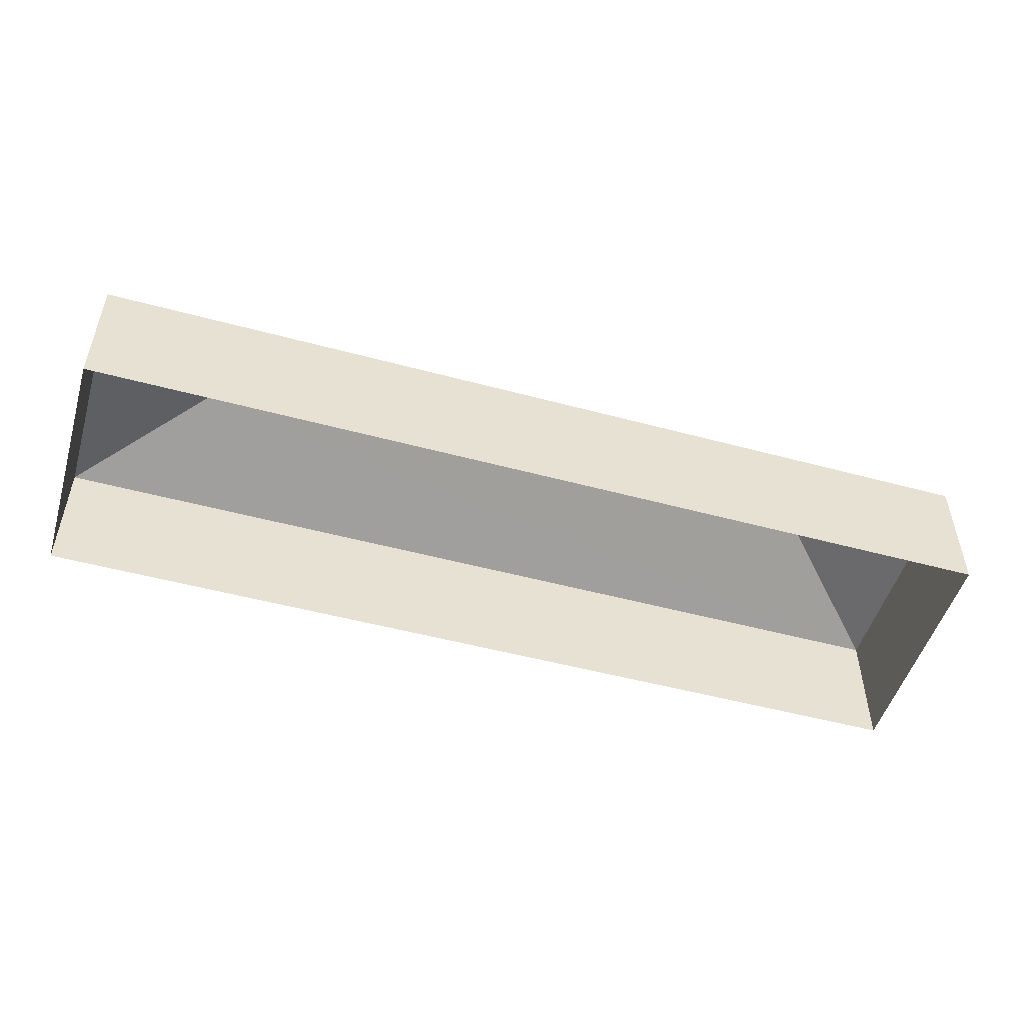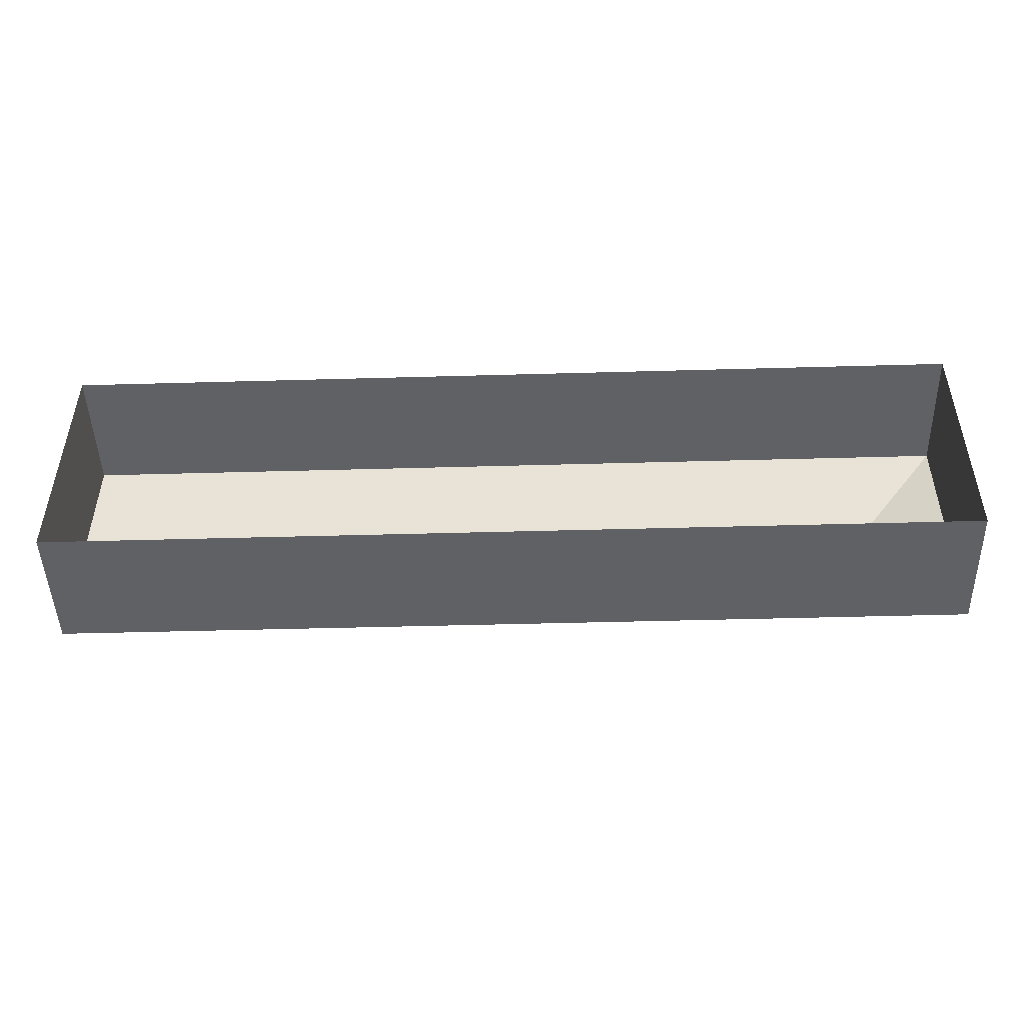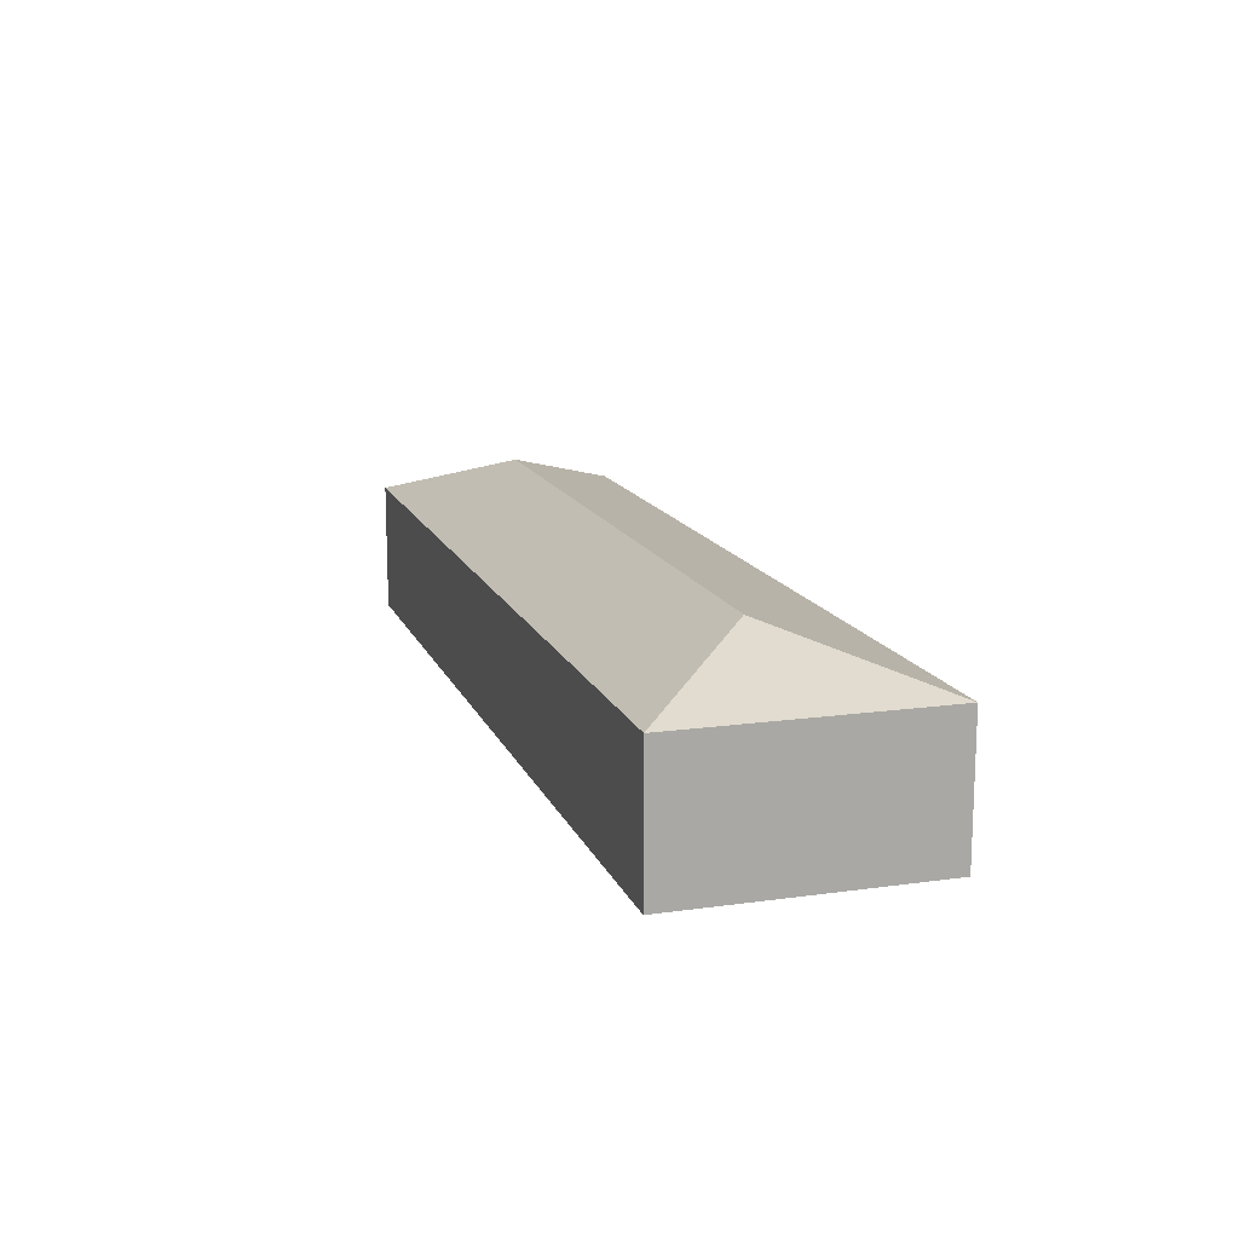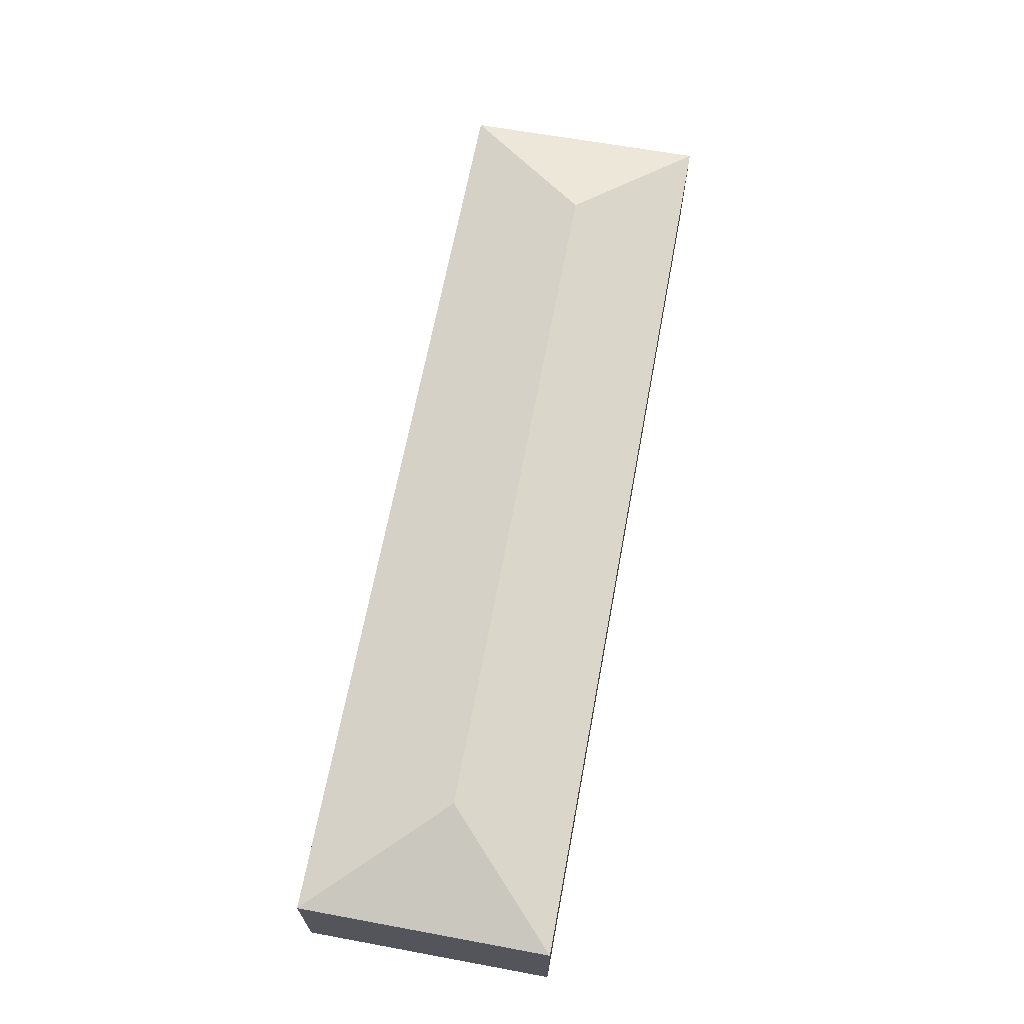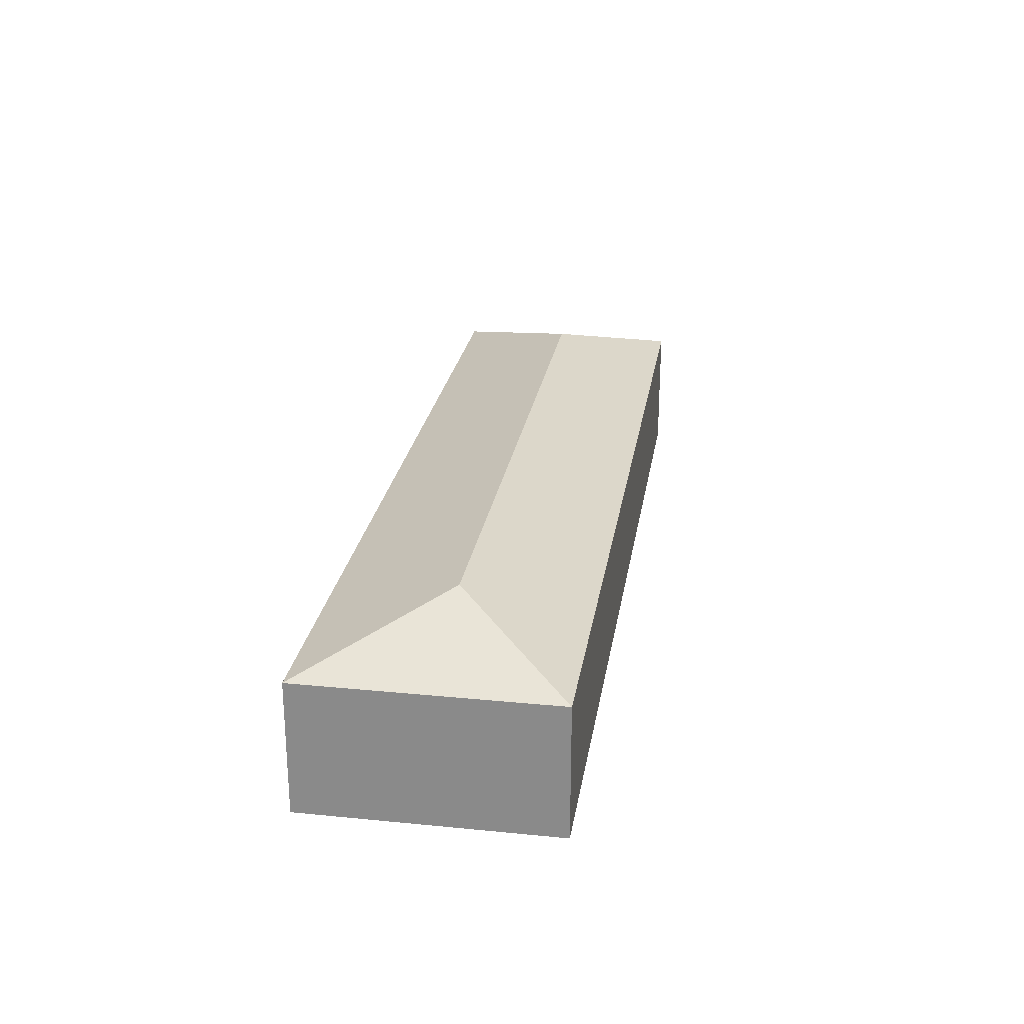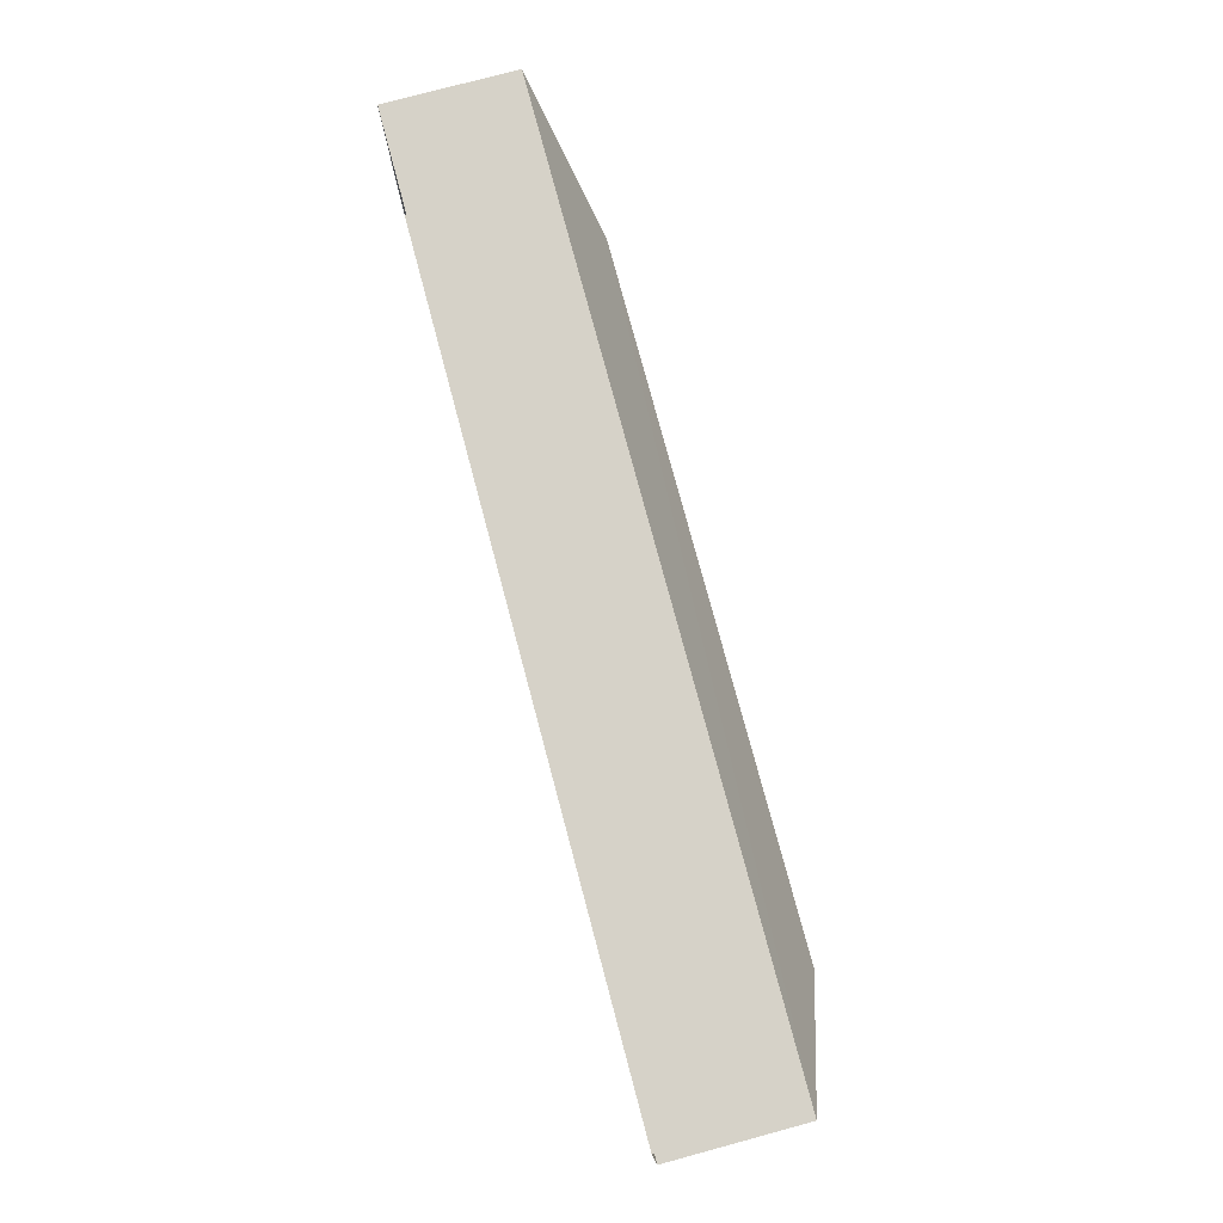
<metadata>
{"format":"obj","ext":"obj","renderer":"f3d","projection":"perspective","resolution":1024,"background":"white","views":[{"elev":-50.2,"azim":163.6,"up":"+Z"},{"elev":-47.4,"azim":-178.1,"up":"+Y"},{"elev":14.2,"azim":73.3,"up":"+Z"},{"elev":66.3,"azim":-79.3,"up":"+Z"},{"elev":24.7,"azim":-80.9,"up":"+Z"},{"elev":77.7,"azim":-105.0,"up":"+Y"}]}
</metadata>
<code>
v -3.724e+05 -1.056e+05 23.4
v -3.724e+05 -1.056e+05 23.4
v -3.724e+05 -1.056e+05 23.4
v -3.724e+05 -1.056e+05 23.4
v -3.724e+05 -1.056e+05 27.36
v -3.724e+05 -1.056e+05 27.36
v -3.724e+05 -1.056e+05 28.72
v -3.724e+05 -1.056e+05 28.72
v -3.724e+05 -1.056e+05 27.36
v -3.724e+05 -1.056e+05 27.36
f 1 2 3
f 1 4 2
f 5 6 7
f 8 5 7
f 7 9 8
f 7 10 9
f 7 6 10
f 8 9 5
f 10 4 1
f 9 10 1
f 6 3 2
f 6 5 3
f 10 2 4
f 10 6 2
f 5 1 3
f 5 9 1

</code>
